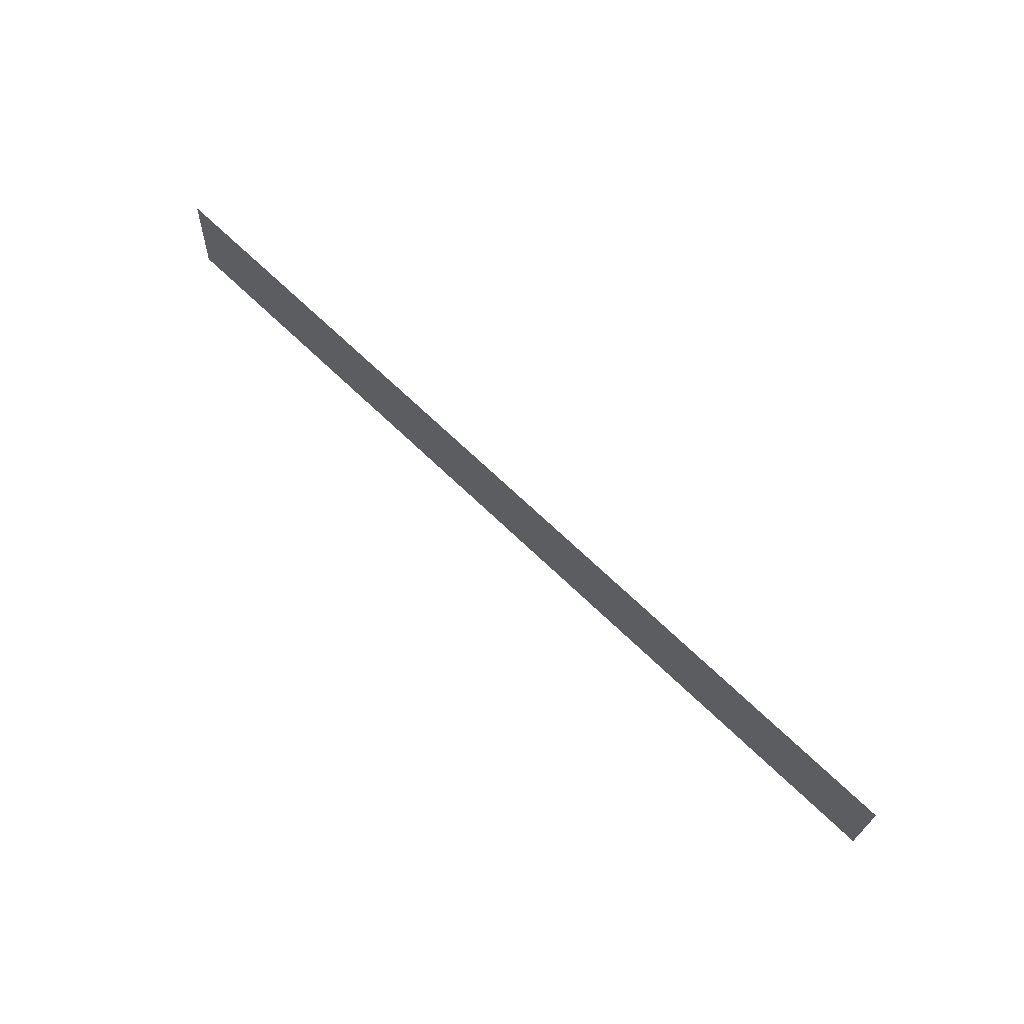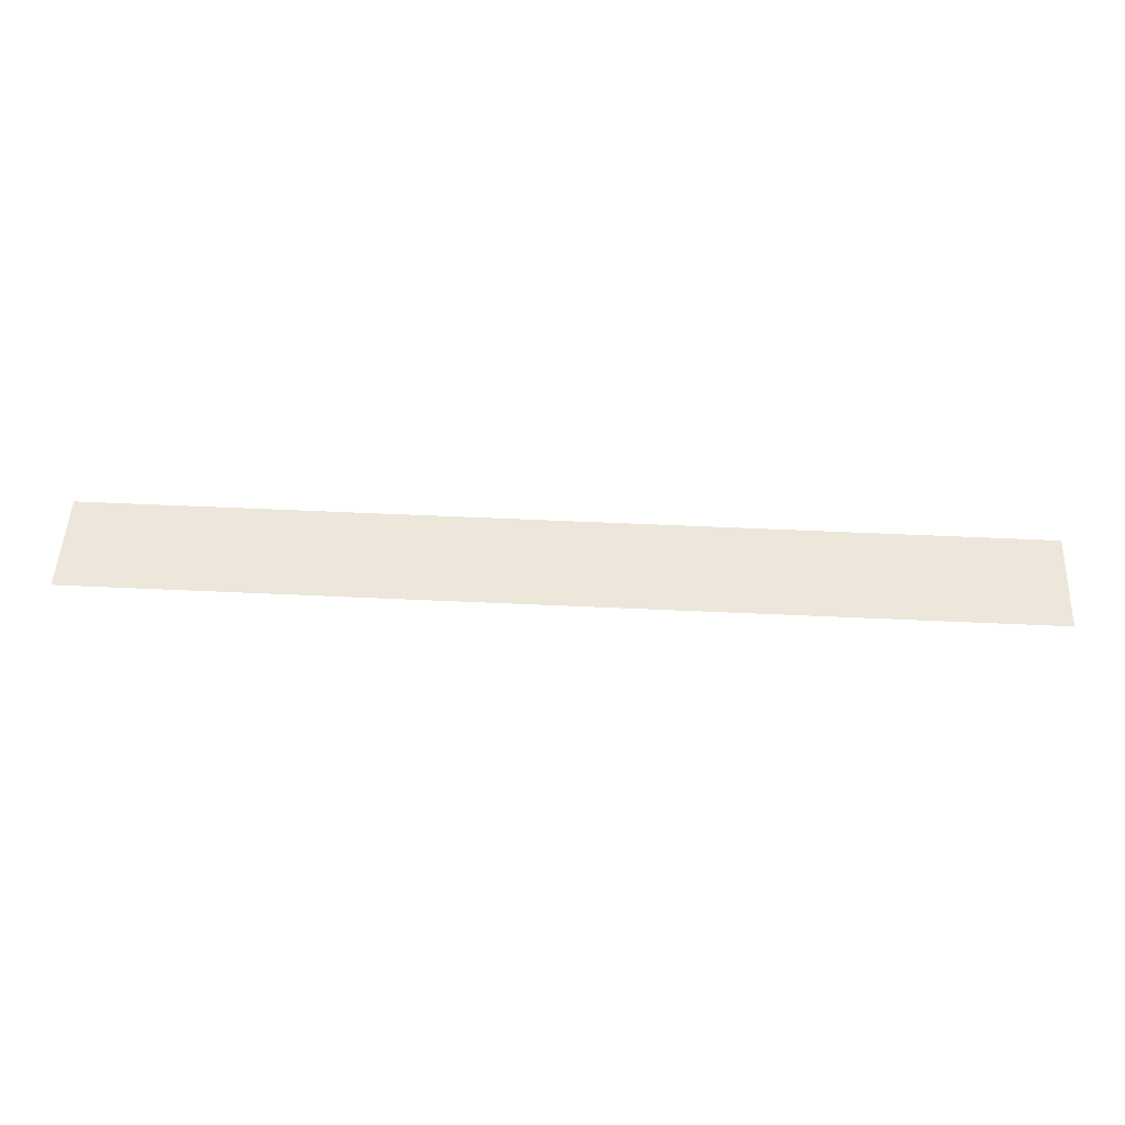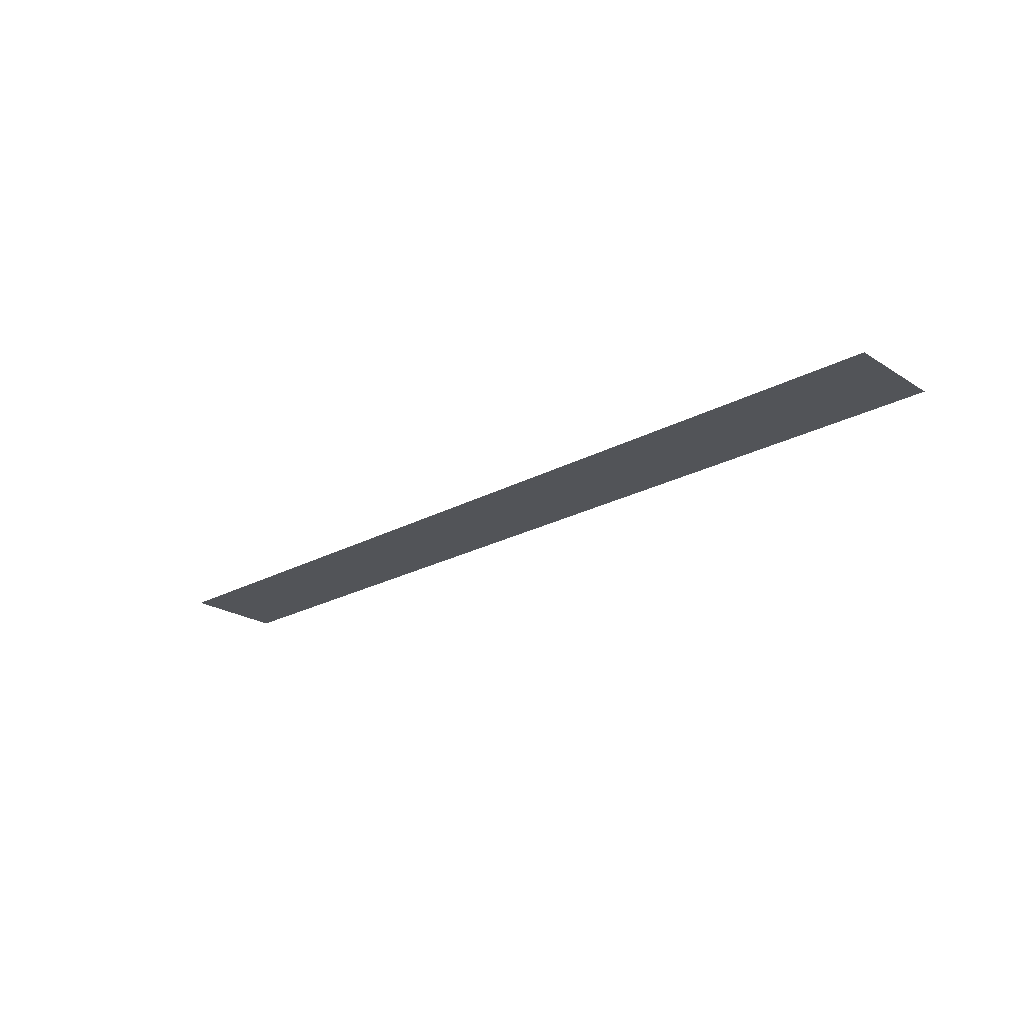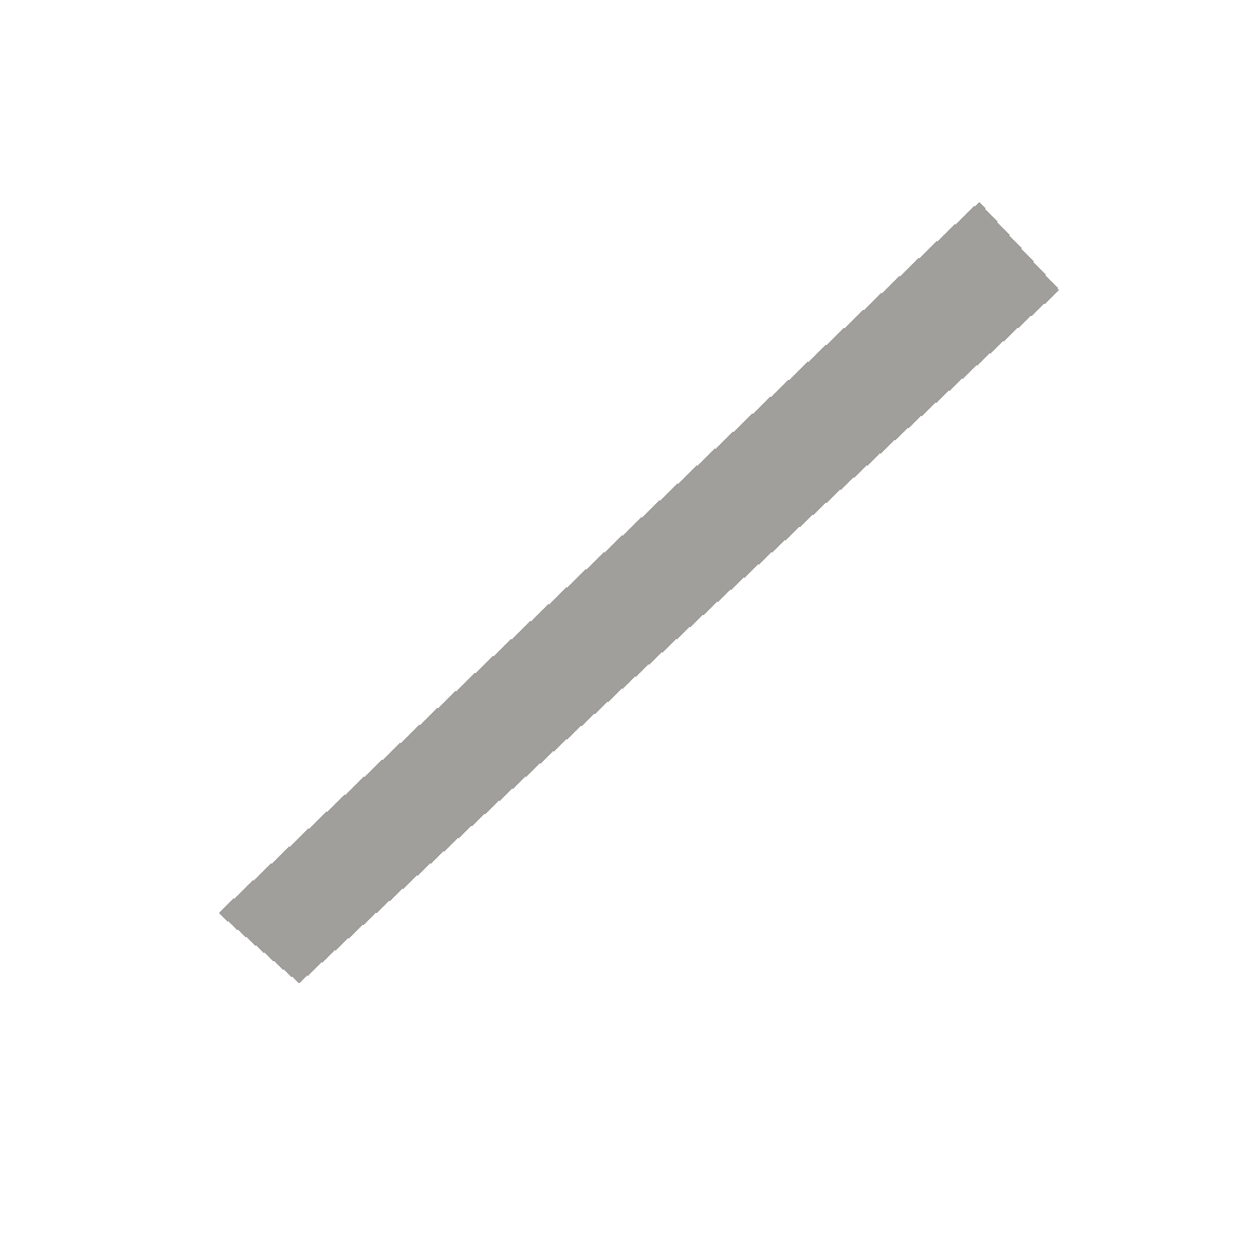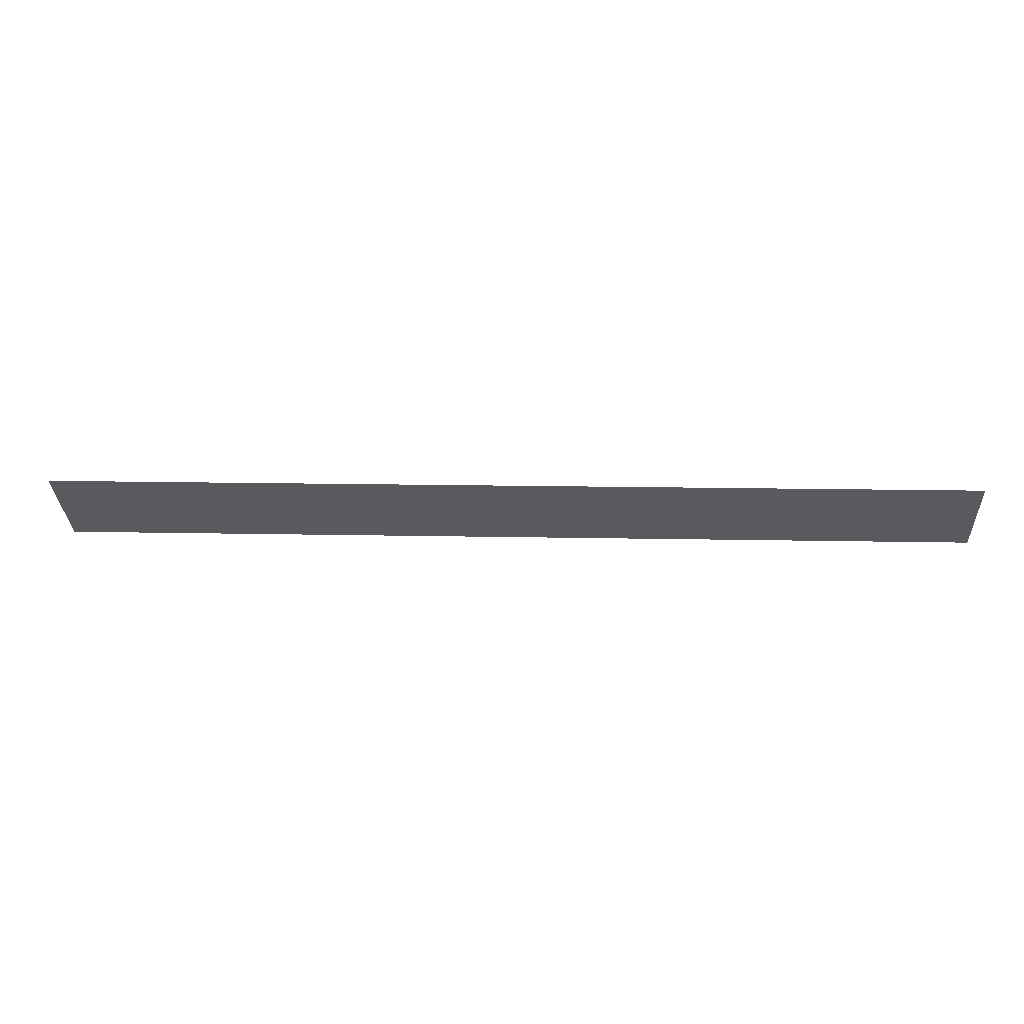
<metadata>
{"format":"obj","ext":"obj","renderer":"f3d","projection":"perspective","resolution":1024,"background":"white","views":[{"elev":64.6,"azim":-136.0,"up":"+Z"},{"elev":-39.6,"azim":179.5,"up":"+Z"},{"elev":-23.2,"azim":-139.8,"up":"+Y"},{"elev":-71.2,"azim":41.7,"up":"+Y"},{"elev":59.2,"azim":2.3,"up":"+Z"}]}
</metadata>
<code>
o #ID409
v 0.05627 0.1022 0.03963
v 0.1212 0.1022 0.03547
v 0.05659 0.1022 0.03256
v 0.1209 0.1022 0.04254
v 0.1209 0.1022 0.04254
v 0.05627 0.1022 0.03963
v 0.1212 0.1022 0.03547
v 0.05659 0.1022 0.03256
f 5 6 7
f 8 7 6
f 1 2 3
f 2 1 4

</code>
